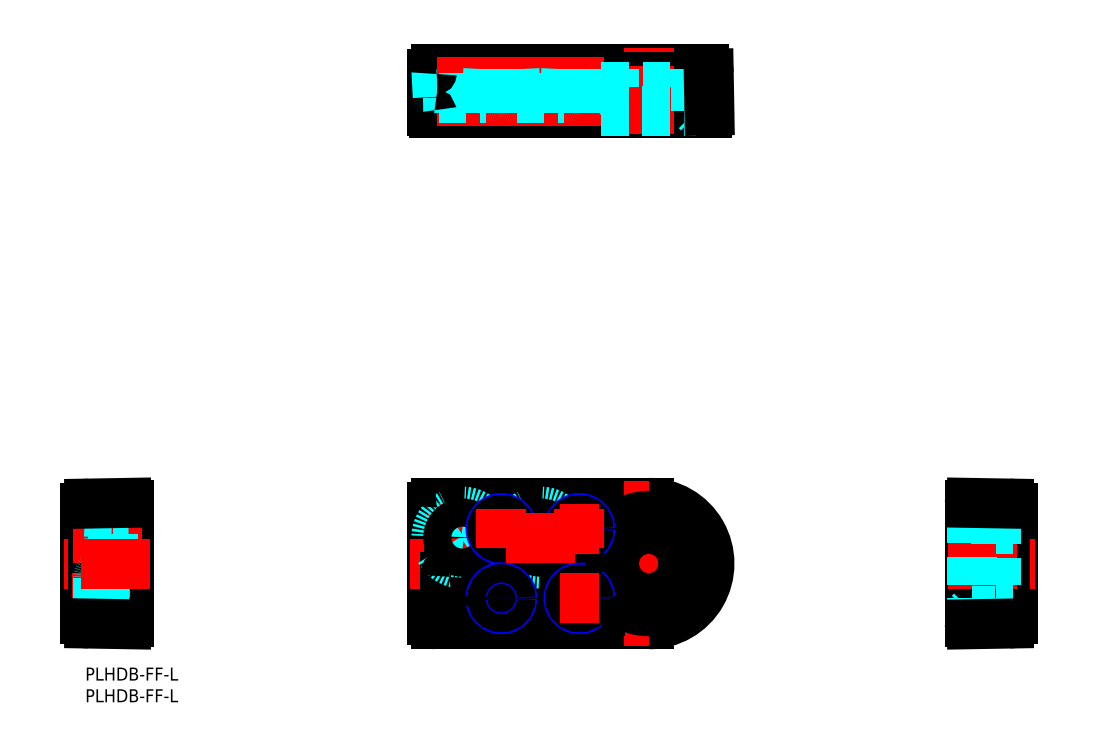
<metadata>
{"format":"dxf","ext":"dxf","renderer":"ezdxf+matplotlib","layout":"modelspace","background":"white","min_lineweight":24,"dpi":150}
</metadata>
<code>
0
SECTION
2
ENTITIES
0
LINE
8
MSM_CONTINUOUS
10
-2.84e-14
20
36.84
30
0
11
-2.84e-14
21
11.16
31
0
0
LINE
8
MSM_CONTINUOUS
10
81
20
138
30
0
11
142.8
21
138
31
0
0
LINE
8
MSM_CONTINUOUS
10
80.5
20
128
30
0
11
143.5
21
128
31
0
0
LINE
8
MSM_CONTINUOUS
10
10
20
37.49
30
0
11
10
21
10.51
31
0
0
LINE
8
MSM_CONTINUOUS
10
80
20
11
30
0
11
80
21
37
31
0
0
LINE
8
MSM_CONTINUOUS
10
204
20
37.49
30
0
11
204
21
10.51
31
0
0
LINE
8
MSM_CONTINUOUS
10
214
20
36.84
30
0
11
214
21
11.16
31
0
0
LINE
8
MSM_CONTINUOUS
10
81
20
38
30
0
11
130
21
38
31
0
0
LINE
8
MSM_CONTINUOUS
10
81
20
10
30
0
11
130
21
10
31
0
0
LINE
8
MSM_CONTINUOUS
10
80
20
128.5
30
0
11
80
21
137
31
0
0
LINE
8
MSM_CENTER
10
130
20
5
30
0
11
130
21
43
31
0
0
LINE
8
MSM_CENTER
10
114
20
11.5
30
0
11
114
21
20.5
31
0
0
LINE
8
MSM_CENTER
10
96
20
11.5
30
0
11
96
21
20.5
31
0
0
LINE
8
MSM_CENTER
10
91.5
20
16
30
0
11
100.5
21
16
31
0
0
LINE
8
MSM_CENTER
10
91.5
20
32
30
0
11
100.5
21
32
31
0
0
LINE
8
MSM_CENTER
10
87
20
22
30
0
11
87
21
38
31
0
0
LINE
8
MSM_CENTER
10
105
20
22
30
0
11
105
21
38
31
0
0
LINE
8
MSM_CENTER
10
75
20
24
30
0
11
149
21
24
31
0
0
CIRCLE
8
MSM_CONTINUOUS
10
130
20
24
30
0
40
8
0
CIRCLE
8
MSM_CONTINUOUS
10
130
20
24
30
0
40
11
0
LINE
8
MSM_CONTINUOUS
10
84
20
13
30
0
11
118.8
21
13
31
0
0
LINE
8
MSM_CONTINUOUS
10
84
20
22
30
0
11
115.3
21
22
31
0
0
LINE
8
MSM_CONTINUOUS
10
83
20
14
30
0
11
83
21
21
31
0
0
ARC
8
MSM_CONTINUOUS
10
130
20
24
30
0
40
14
50
191.5
51
221.8
0
LINE
8
MSM_CENTER
10
79
20
30
30
0
11
95
21
30
31
0
0
CIRCLE
8
MSM_DASHED
10
87
20
30
30
0
40
6
0
CIRCLE
8
MSM_CONTINUOUS
10
87
20
30
30
0
40
3.25
0
CIRCLE
8
MSM_DASHED
10
105
20
30
30
0
40
6
0
CIRCLE
8
MSM_CONTINUOUS
10
105
20
30
30
0
40
3.25
0
CIRCLE
8
MSM_NARROW
10
96
20
32
30
0
40
2.5
0
CIRCLE
8
MSM_CONTINUOUS
10
96
20
32
30
0
40
2.067
0
CIRCLE
8
MSM_NARROW
10
96
20
16
30
0
40
2.5
0
CIRCLE
8
MSM_CONTINUOUS
10
96
20
16
30
0
40
2.067
0
CIRCLE
8
MSM_NARROW
10
114
20
16
30
0
40
2.5
0
CIRCLE
8
MSM_CONTINUOUS
10
114
20
16
30
0
40
2.067
0
CIRCLE
8
MSM_NARROW
10
114
20
32
30
0
40
2.5
0
CIRCLE
8
MSM_CONTINUOUS
10
114
20
32
30
0
40
2.067
0
ARC
8
MSM_CONTINUOUS
10
130
20
24
30
0
40
14
50
270
51
90
0
ARC
8
MSM_CONTINUOUS
10
84
20
21
30
0
40
1
50
90
51
180
0
ARC
8
MSM_CONTINUOUS
10
84
20
14
30
0
40
1
50
180
51
270
0
ARC
8
MSM_CONTINUOUS
10
118.8
20
14
30
0
40
1
50
270
51
41.81
0
ARC
8
MSM_CONTINUOUS
10
115.3
20
21
30
0
40
1
50
11.54
51
90
0
LINE
8
MSM_CENTER
10
109.5
20
16
30
0
11
118.5
21
16
31
0
0
LINE
8
MSM_CENTER
10
96
20
27.5
30
0
11
96
21
36.5
31
0
0
LINE
8
MSM_CENTER
10
114
20
27.5
30
0
11
114
21
36.5
31
0
0
LINE
8
MSM_CENTER
10
109.5
20
32
30
0
11
118.5
21
32
31
0
0
LINE
8
MSM_CENTER
10
97
20
30
30
0
11
113
21
30
31
0
0
ARC
8
MSM_CONTINUOUS
10
81
20
11
30
0
40
1
50
180
51
270
0
ARC
8
MSM_CONTINUOUS
10
81
20
37
30
0
40
1
50
90
51
180
0
LINE
8
MSM_DASHED
10
81
20
138
30
0
11
81.33
21
131.7
31
0
0
LINE
8
MSM_CENTER
10
87
20
125
30
0
11
87
21
141
31
0
0
LINE
8
MSM_CENTER
10
96
20
125
30
0
11
96
21
141
31
0
0
LINE
8
MSM_CENTER
10
105
20
125
30
0
11
105
21
141
31
0
0
LINE
8
MSM_CENTER
10
114
20
125
30
0
11
114
21
141
31
0
0
LINE
8
MSM_CENTER
10
130
20
123
30
0
11
130
21
143
31
0
0
LINE
8
MSM_DASHED
10
93
20
138
30
0
11
92.67
21
131.7
31
0
0
LINE
8
MSM_DASHED
10
90.25
20
128
30
0
11
90.31
21
131.5
31
0
0
LINE
8
MSM_DASHED
10
83.75
20
128
30
0
11
83.69
21
131.5
31
0
0
LINE
8
MSM_DASHED
10
81.53
20
131.5
30
0
11
92.47
21
131.5
31
0
0
ARC
8
MSM_DASHED
10
92.47
20
131.7
30
0
40
0.2
50
270
51
357
0
ARC
8
MSM_DASHED
10
81.53
20
131.7
30
0
40
0.2
50
183
51
270
0
LINE
8
MSM_DASHED
10
99
20
138
30
0
11
99.33
21
131.7
31
0
0
LINE
8
MSM_DASHED
10
111
20
138
30
0
11
110.7
21
131.7
31
0
0
LINE
8
MSM_DASHED
10
108.2
20
128
30
0
11
108.3
21
131.5
31
0
0
LINE
8
MSM_DASHED
10
101.7
20
128
30
0
11
101.7
21
131.5
31
0
0
LINE
8
MSM_DASHED
10
99.53
20
131.5
30
0
11
110.5
21
131.5
31
0
0
ARC
8
MSM_DASHED
10
99.53
20
131.7
30
0
40
0.2
50
183
51
270
0
ARC
8
MSM_DASHED
10
110.5
20
131.7
30
0
40
0.2
50
270
51
357
0
LINE
8
MSM_DASHED
10
98.07
20
128
30
0
11
98.07
21
138
31
0
0
LINE
8
MSM_DASHED
10
98.5
20
128
30
0
11
98.5
21
138
31
0
0
LINE
8
MSM_DASHED
10
93.93
20
128
30
0
11
93.93
21
138
31
0
0
LINE
8
MSM_DASHED
10
93.5
20
128
30
0
11
93.5
21
138
31
0
0
LINE
8
MSM_DASHED
10
116.1
20
128
30
0
11
116.1
21
138
31
0
0
LINE
8
MSM_DASHED
10
116.5
20
128
30
0
11
116.5
21
138
31
0
0
LINE
8
MSM_DASHED
10
111.9
20
128
30
0
11
111.9
21
138
31
0
0
LINE
8
MSM_DASHED
10
111.5
20
128
30
0
11
111.5
21
138
31
0
0
LINE
8
MSM_DASHED
10
141
20
128.5
30
0
11
141
21
133.9
31
0
0
LINE
8
MSM_DASHED
10
119
20
128.5
30
0
11
119
21
133.9
31
0
0
LINE
8
MSM_DASHED
10
119.1
20
134
30
0
11
140.9
21
134
31
0
0
LINE
8
MSM_DASHED
10
122
20
138
30
0
11
122
21
134
31
0
0
LINE
8
MSM_DASHED
10
138
20
138
30
0
11
138
21
134
31
0
0
ARC
8
MSM_DASHED
10
140.9
20
133.9
30
0
40
0.1
50
0
51
90
0
ARC
8
MSM_DASHED
10
119.1
20
133.9
30
0
40
0.1
50
90
51
180
0
LINE
8
MSM_DASHED
10
141
20
128.5
30
0
11
141.5
21
128
31
0
0
LINE
8
MSM_DASHED
10
119
20
128.5
30
0
11
118.5
21
128
31
0
0
LINE
8
MSM_DASHED
10
119
20
128.5
30
0
11
141
21
128.5
31
0
0
LINE
8
MSM_CONTINUOUS
10
144
20
128.5
30
0
11
143.8
21
137
31
0
0
ARC
8
MSM_CONTINUOUS
10
81
20
137
30
0
40
1
50
90
51
180
0
ARC
8
MSM_CONTINUOUS
10
142.8
20
137
30
0
40
1
50
1
51
90
0
ARC
8
MSM_CONTINUOUS
10
143.5
20
128.5
30
0
40
0.5
50
270
51
1
0
ARC
8
MSM_CONTINUOUS
10
80.5
20
128.5
30
0
40
0.5
50
180
51
270
0
LINE
8
MSM_CENTER
10
199
20
24
30
0
11
219
21
24
31
0
0
LINE
8
MSM_DASHED
10
204.5
20
35
30
0
11
204
21
35.5
31
0
0
LINE
8
MSM_DASHED
10
204.5
20
13
30
0
11
204
21
12.5
31
0
0
LINE
8
MSM_DASHED
10
204.5
20
13
30
0
11
209.9
21
13
31
0
0
ARC
8
MSM_DASHED
10
209.9
20
13.1
30
0
40
0.1
50
270
51
0
0
LINE
8
MSM_DASHED
10
204.5
20
35
30
0
11
209.9
21
35
31
0
0
ARC
8
MSM_DASHED
10
209.9
20
34.9
30
0
40
0.1
50
0
51
90
0
LINE
8
MSM_DASHED
10
210
20
34.9
30
0
11
210
21
13.1
31
0
0
LINE
8
MSM_DASHED
10
214
20
32
30
0
11
210
21
32
31
0
0
LINE
8
MSM_DASHED
10
214
20
16
30
0
11
210
21
16
31
0
0
LINE
8
MSM_DASHED
10
204.5
20
35
30
0
11
204.5
21
13
31
0
0
LINE
8
MSM_CONTINUOUS
10
204.5
20
10.01
30
0
11
213
21
10.16
31
0
0
LINE
8
MSM_CONTINUOUS
10
204.5
20
37.99
30
0
11
213
21
37.84
31
0
0
ARC
8
MSM_CONTINUOUS
10
204.5
20
10.51
30
0
40
0.5
50
180
51
271
0
ARC
8
MSM_CONTINUOUS
10
204.5
20
37.49
30
0
40
0.5
50
89
51
180
0
ARC
8
MSM_CONTINUOUS
10
213
20
36.84
30
0
40
1
50
0
51
89
0
ARC
8
MSM_CONTINUOUS
10
213
20
11.16
30
0
40
1
50
271
51
0
0
LINE
8
MSM_CENTER
10
13
20
30
30
0
11
-3
21
30
31
0
0
LINE
8
MSM_CENTER
10
6
20
16
30
0
11
-3
21
16
31
0
0
LINE
8
MSM_DASHED
10
-2.84e-14
20
24
30
0
11
6.31
21
24.33
31
0
0
LINE
8
MSM_DASHED
10
-2.84e-14
20
36
30
0
11
6.31
21
35.67
31
0
0
LINE
8
MSM_DASHED
10
10
20
33.25
30
0
11
6.5
21
33.31
31
0
0
LINE
8
MSM_DASHED
10
10
20
26.75
30
0
11
6.5
21
26.69
31
0
0
LINE
8
MSM_DASHED
10
6.5
20
24.53
30
0
11
6.5
21
35.47
31
0
0
ARC
8
MSM_DASHED
10
6.3
20
24.53
30
0
40
0.2
50
273
51
0
0
ARC
8
MSM_DASHED
10
6.3
20
35.47
30
0
40
0.2
50
0
51
87
0
LINE
8
MSM_DASHED
10
10
20
13
30
0
11
3.948
21
13.32
31
0
0
LINE
8
MSM_DASHED
10
10
20
22
30
0
11
3.948
21
21.68
31
0
0
LINE
8
MSM_DASHED
10
3
20
20.68
30
0
11
3
21
14.32
31
0
0
ARC
8
MSM_DASHED
10
4
20
14.32
30
0
40
1
50
180
51
267
0
ARC
8
MSM_DASHED
10
4
20
20.68
30
0
40
1
50
93
51
180
0
LINE
8
MSM_DASHED
10
3
20
18.5
30
0
11
-2.84e-14
21
18.5
31
0
0
LINE
8
MSM_DASHED
10
3
20
18.07
30
0
11
-2.84e-14
21
18.07
31
0
0
LINE
8
MSM_DASHED
10
3.051
20
13.93
30
0
11
-2.84e-14
21
13.93
31
0
0
LINE
8
MSM_DASHED
10
3.422
20
13.5
30
0
11
-2.84e-14
21
13.5
31
0
0
LINE
8
MSM_CONTINUOUS
10
9.491
20
10.01
30
0
11
0.9825
21
10.16
31
0
0
LINE
8
MSM_CONTINUOUS
10
9.491
20
37.99
30
0
11
0.9825
21
37.84
31
0
0
ARC
8
MSM_CONTINUOUS
10
1
20
36.84
30
0
40
1
50
91
51
180
0
ARC
8
MSM_CONTINUOUS
10
1
20
11.16
30
0
40
1
50
180
51
269
0
ARC
8
MSM_CONTINUOUS
10
9.5
20
10.51
30
0
40
0.5
50
269
51
0
0
ARC
8
MSM_CONTINUOUS
10
9.5
20
37.49
30
0
40
0.5
50
0
51
91
0
LINE
8
MSM_CENTER
10
15
20
24
30
0
11
-5
21
24
31
0
0
TEXT
8
MSM_PART_NUMBER
10
0
20
-3
30
0
40
3
1
PLHDB-FF-L
0
TEXT
8
MSM_PART_NUMBER
10
0
20
-8
30
0
40
3
1
PLHDB-FF-L
0
ENDSEC
0
EOF

</code>
